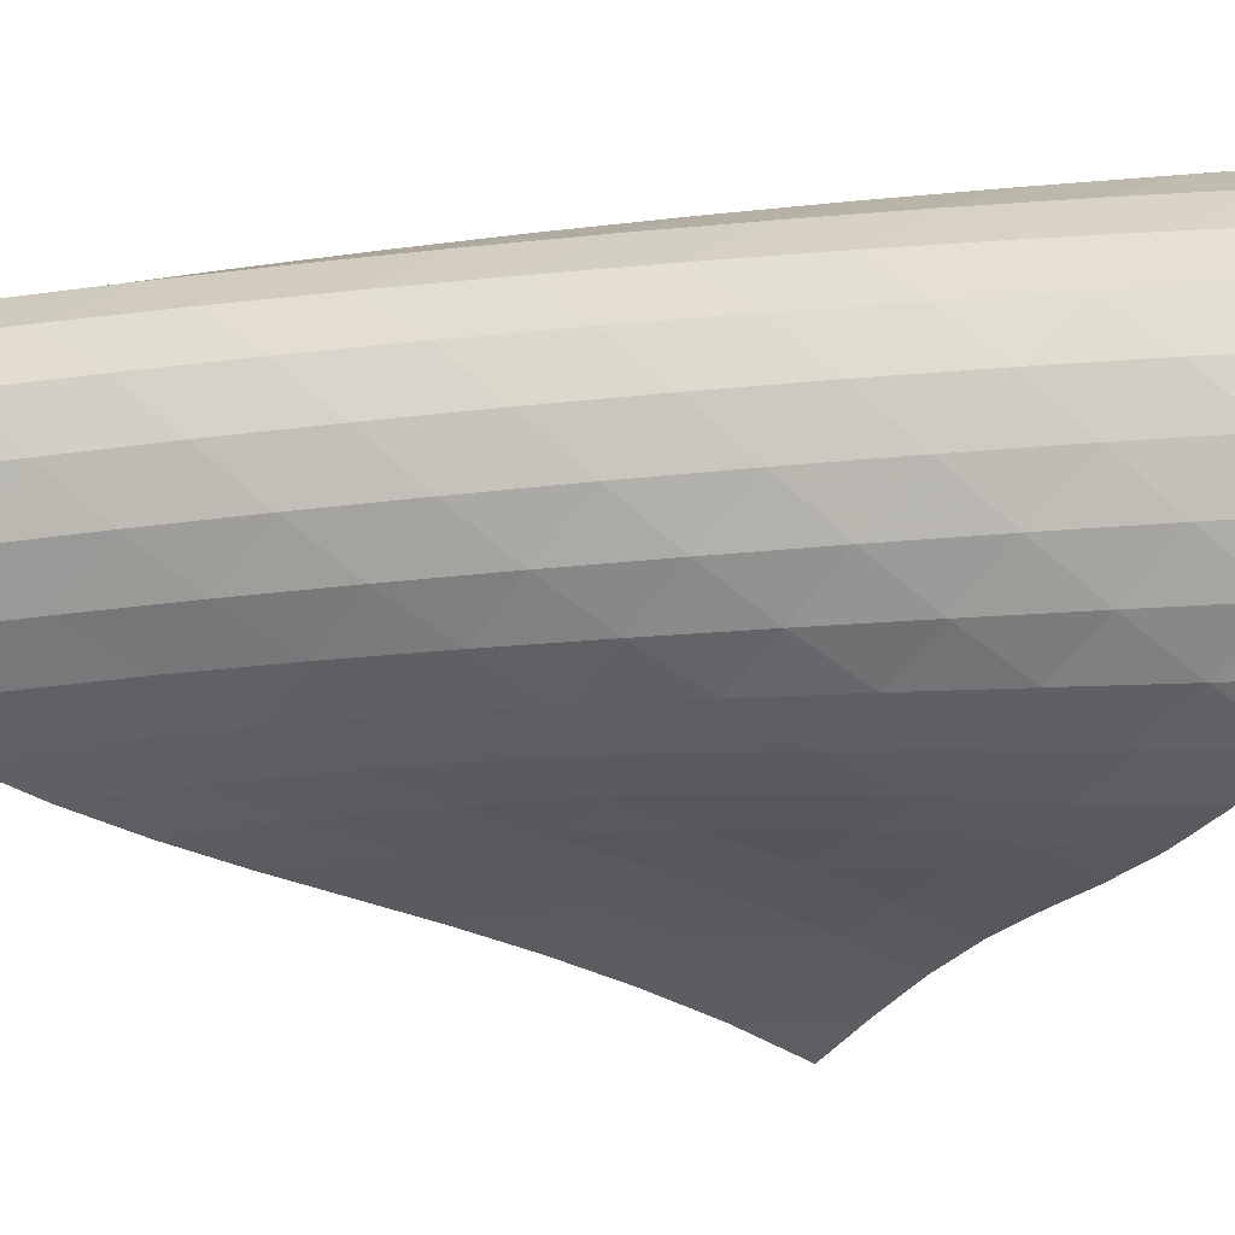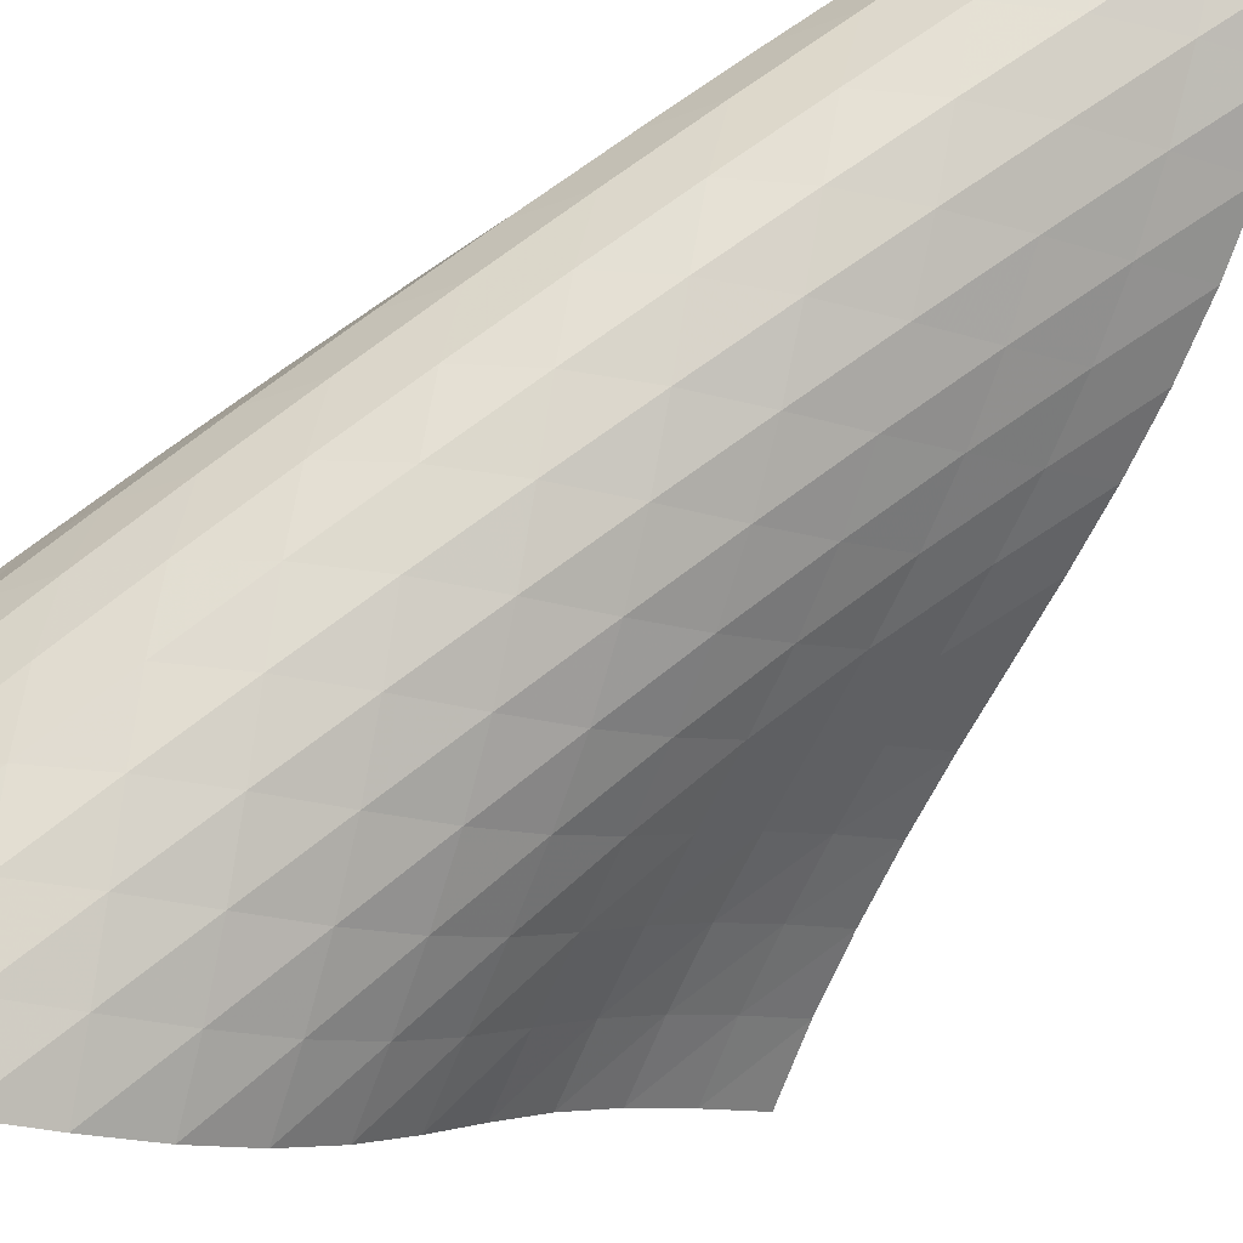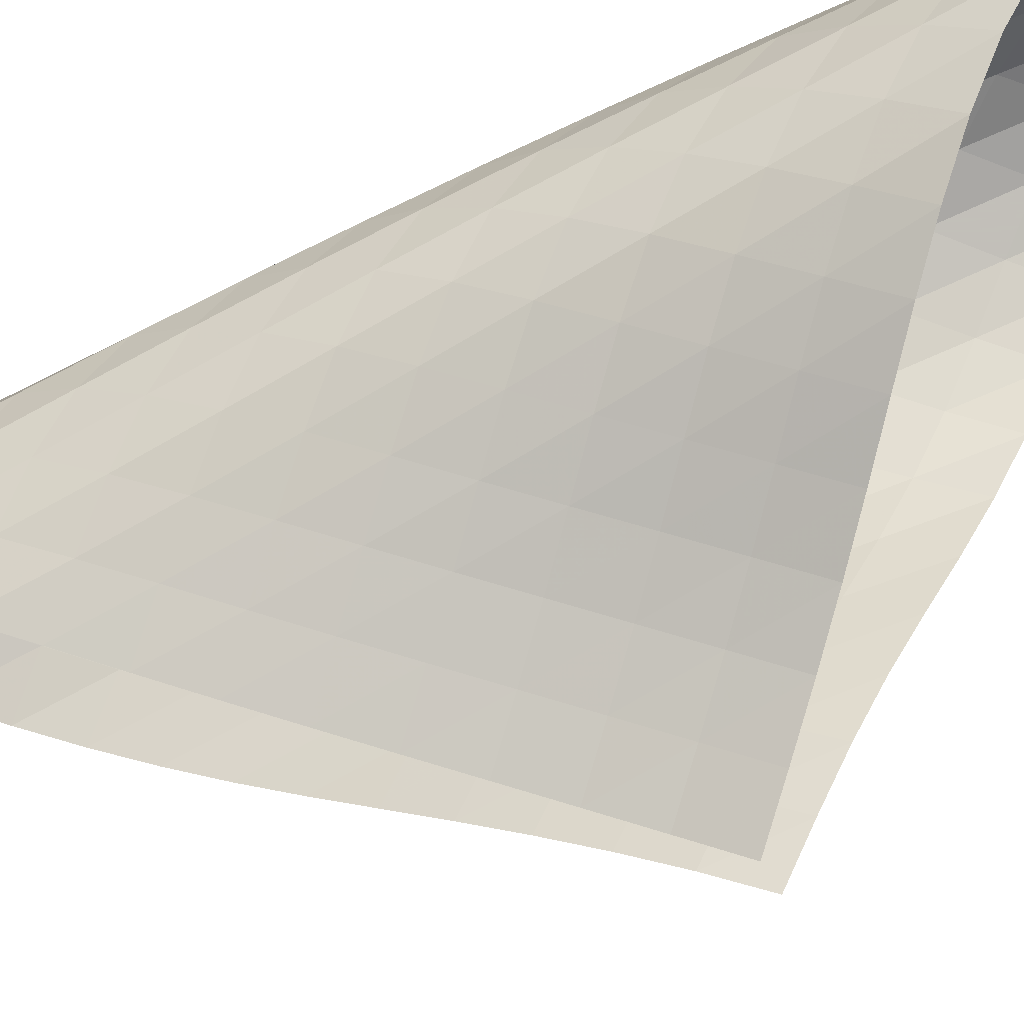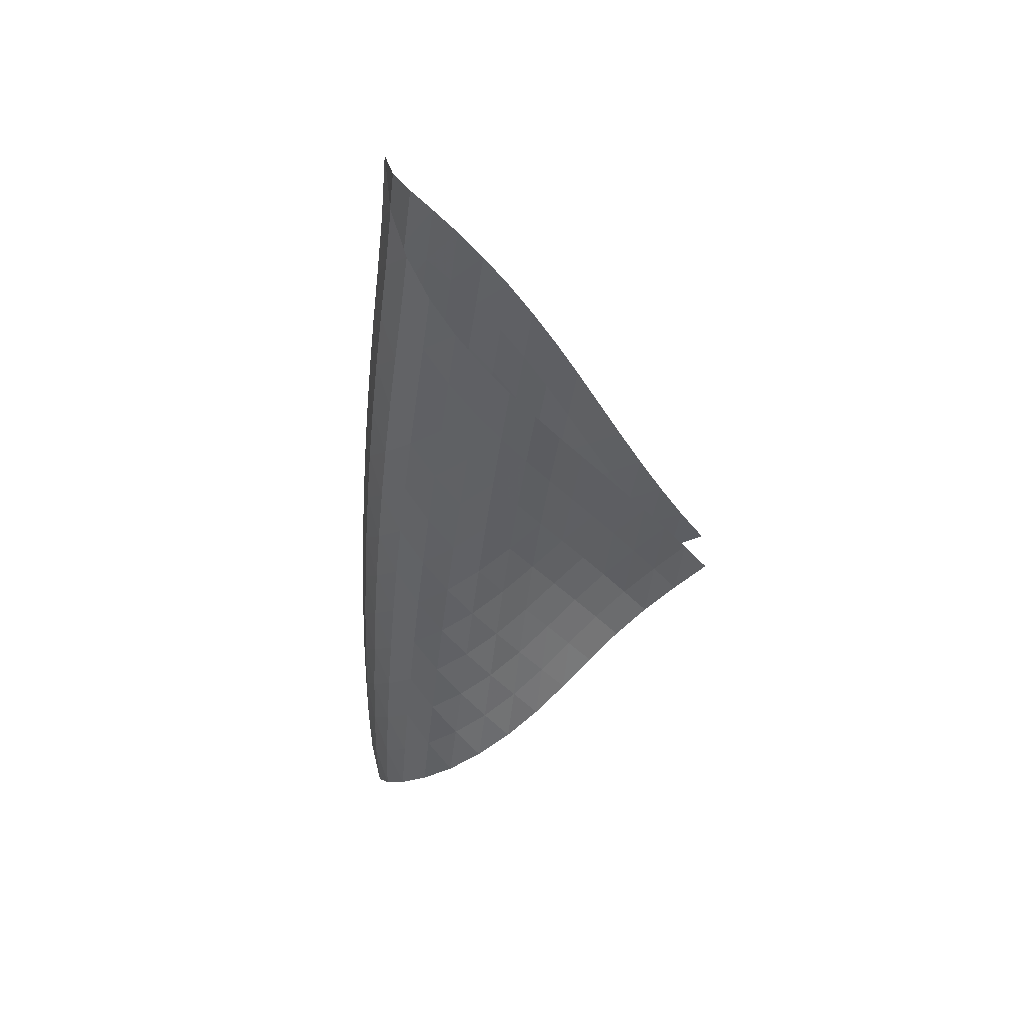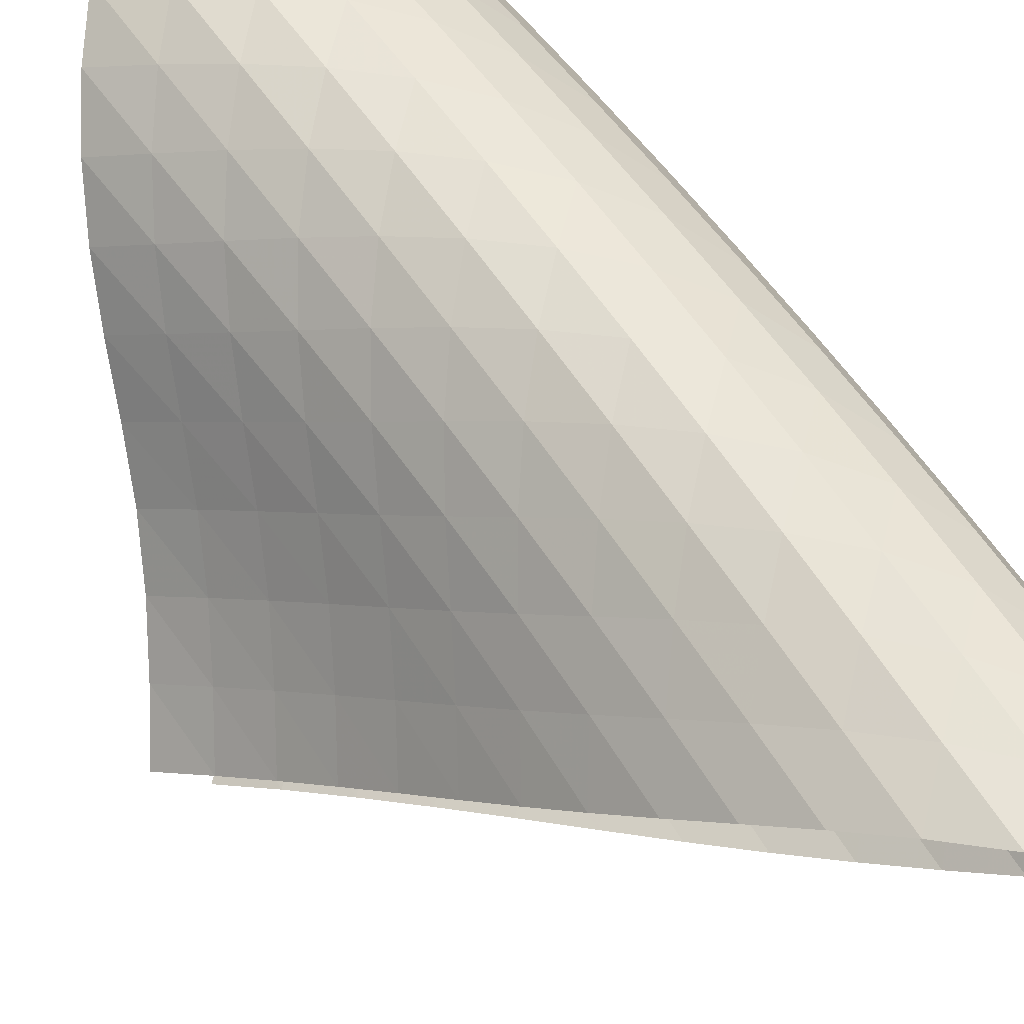
<metadata>
{"format":"obj","ext":"obj","renderer":"f3d","projection":"perspective","resolution":1024,"background":"white","views":[{"elev":-6.5,"azim":-82.7,"up":"+Z"},{"elev":76.3,"azim":49.6,"up":"+Z"},{"elev":-70.8,"azim":-68.7,"up":"+Z"},{"elev":44.8,"azim":44.5,"up":"+Y"},{"elev":47.3,"azim":144.7,"up":"+Z"}]}
</metadata>
<code>
v -6.497 -0.04876 6.497
v -1.373 -10.78 2.046
v -2.046 -10.78 1.373
v -7.157 -18.92 7.157
v -2.442 -10.09 1.705
v -2.868 -9.386 1.986
v -3.314 -8.682 2.232
v -3.774 -7.975 2.45
v -4.248 -7.268 2.647
v -4.727 -6.562 2.844
v -5.201 -5.857 3.06
v -5.657 -5.151 3.314
v -6.083 -4.446 3.618
v -6.46 -3.739 3.982
v -6.761 -3.029 4.414
v -6.952 -2.315 4.91
v -6.996 -1.594 5.455
v -6.854 -0.8566 6.008
v -6.008 -0.8566 6.854
v -5.455 -1.594 6.996
v -4.91 -2.315 6.952
v -4.414 -3.029 6.761
v -3.982 -3.739 6.46
v -3.618 -4.446 6.083
v -3.314 -5.151 5.657
v -3.06 -5.857 5.201
v -2.844 -6.562 4.727
v -2.647 -7.268 4.248
v -2.45 -7.975 3.774
v -2.232 -8.682 3.314
v -1.986 -9.386 2.868
v -1.705 -10.09 2.442
v -1.728 -11.3 2.648
v -2.05 -11.81 3.27
v -2.305 -12.31 3.926
v -2.492 -12.81 4.613
v -2.653 -13.3 5.314
v -2.847 -13.79 6.005
v -3.118 -14.29 6.662
v -3.489 -14.81 7.251
v -3.964 -15.35 7.737
v -4.525 -15.9 8.079
v -5.137 -16.48 8.247
v -5.749 -17.08 8.221
v -6.308 -17.69 8.007
v -6.777 -18.31 7.637
v -7.637 -18.31 6.777
v -8.007 -17.69 6.308
v -8.221 -17.08 5.749
v -8.247 -16.48 5.137
v -8.079 -15.9 4.525
v -7.737 -15.35 3.964
v -7.251 -14.81 3.489
v -6.662 -14.29 3.118
v -6.005 -13.79 2.847
v -5.314 -13.3 2.653
v -4.613 -12.81 2.492
v -3.926 -12.31 2.305
v -3.27 -11.81 2.05
v -2.648 -11.3 1.728
v -6.584 -1.477 6.584
v -6.953 -2.157 6.117
v -7.103 -2.852 5.574
v -7.064 -3.555 5.032
v -6.876 -4.259 4.536
v -6.58 -4.963 4.103
v -6.209 -5.667 3.739
v -5.787 -6.37 3.438
v -5.334 -7.074 3.19
v -4.865 -7.778 2.978
v -4.394 -8.484 2.778
v -3.932 -9.19 2.563
v -3.485 -9.895 2.32
v -3.054 -10.6 2.046
v -6.117 -2.157 6.953
v -6.69 -2.772 6.69
v -7.069 -3.425 6.231
v -7.23 -4.102 5.687
v -7.198 -4.791 5.141
v -7.018 -5.487 4.638
v -6.729 -6.185 4.2
v -6.362 -6.885 3.831
v -5.944 -7.586 3.529
v -5.495 -8.288 3.282
v -5.032 -8.992 3.068
v -4.571 -9.698 2.854
v -4.121 -10.4 2.618
v -3.686 -11.11 2.352
v -5.574 -2.852 7.103
v -6.231 -3.425 7.069
v -6.797 -4.037 6.797
v -7.181 -4.681 6.339
v -7.354 -5.347 5.793
v -7.339 -6.026 5.239
v -7.174 -6.712 4.725
v -6.896 -7.404 4.273
v -6.538 -8.099 3.893
v -6.127 -8.798 3.581
v -5.685 -9.499 3.322
v -5.234 -10.2 3.089
v -4.786 -10.91 2.852
v -4.35 -11.61 2.593
v -5.032 -3.555 7.064
v -5.687 -4.102 7.23
v -6.339 -4.681 7.181
v -6.897 -5.293 6.897
v -7.282 -5.931 6.437
v -7.47 -6.588 5.89
v -7.477 -7.258 5.329
v -7.333 -7.937 4.8
v -7.073 -8.621 4.33
v -6.729 -9.311 3.929
v -6.33 -10.01 3.595
v -5.903 -10.7 3.31
v -5.469 -11.4 3.044
v -5.038 -12.11 2.776
v -4.536 -4.259 6.876
v -5.141 -4.791 7.198
v -5.793 -5.347 7.354
v -6.437 -5.931 7.282
v -6.986 -6.543 6.986
v -7.374 -7.178 6.525
v -7.577 -7.828 5.978
v -7.606 -8.49 5.41
v -7.487 -9.16 4.867
v -7.25 -9.837 4.376
v -6.927 -10.52 3.949
v -6.549 -11.21 3.583
v -6.144 -11.9 3.258
v -5.729 -12.6 2.953
v -4.103 -4.963 6.58
v -4.638 -5.487 7.018
v -5.239 -6.026 7.339
v -5.89 -6.588 7.47
v -6.525 -7.178 7.374
v -7.066 -7.791 7.066
v -7.455 -8.422 6.604
v -7.673 -9.067 6.058
v -7.725 -9.722 5.484
v -7.633 -10.38 4.927
v -7.424 -11.05 4.414
v -7.128 -11.73 3.957
v -6.778 -12.41 3.553
v -6.399 -13.1 3.187
v -3.739 -5.667 6.209
v -4.2 -6.185 6.729
v -4.725 -6.712 7.174
v -5.329 -7.258 7.477
v -5.978 -7.828 7.577
v -6.604 -8.422 7.455
v -7.136 -9.036 7.136
v -7.527 -9.665 6.674
v -7.758 -10.3 6.128
v -7.833 -10.95 5.551
v -7.769 -11.61 4.982
v -7.592 -12.27 4.447
v -7.33 -12.94 3.96
v -7.014 -13.61 3.518
v -3.438 -6.37 5.787
v -3.831 -6.885 6.362
v -4.273 -7.404 6.896
v -4.8 -7.937 7.333
v -5.41 -8.49 7.606
v -6.058 -9.067 7.673
v -6.674 -9.665 7.527
v -7.197 -10.28 7.197
v -7.589 -10.91 6.734
v -7.832 -11.54 6.189
v -7.929 -12.18 5.609
v -7.896 -12.83 5.03
v -7.756 -13.48 4.476
v -7.535 -14.14 3.959
v -3.19 -7.074 5.334
v -3.529 -7.586 5.944
v -3.893 -8.099 6.538
v -4.33 -8.621 7.073
v -4.867 -9.16 7.487
v -5.484 -9.722 7.725
v -6.128 -10.3 7.758
v -6.734 -10.91 7.589
v -7.25 -11.52 7.25
v -7.641 -12.14 6.785
v -7.896 -12.78 6.242
v -8.017 -13.41 5.66
v -8.019 -14.05 5.072
v -7.922 -14.69 4.501
v -2.978 -7.778 4.865
v -3.282 -8.288 5.495
v -3.581 -8.798 6.127
v -3.929 -9.311 6.729
v -4.376 -9.837 7.25
v -4.927 -10.38 7.633
v -5.551 -10.95 7.833
v -6.189 -11.54 7.832
v -6.785 -12.14 7.641
v -7.292 -12.76 7.292
v -7.684 -13.38 6.826
v -7.951 -14.01 6.284
v -8.099 -14.64 5.703
v -8.141 -15.27 5.108
v -2.778 -8.484 4.394
v -3.068 -8.992 5.032
v -3.322 -9.499 5.685
v -3.595 -10.01 6.33
v -3.949 -10.52 6.927
v -4.414 -11.05 7.424
v -4.982 -11.61 7.769
v -5.609 -12.18 7.929
v -6.242 -12.78 7.896
v -6.826 -13.38 7.684
v -7.325 -14 7.325
v -7.716 -14.62 6.856
v -7.997 -15.24 6.316
v -8.175 -15.86 5.736
v -2.563 -9.19 3.932
v -2.854 -9.698 4.571
v -3.089 -10.2 5.234
v -3.31 -10.7 5.903
v -3.583 -11.21 6.549
v -3.957 -11.73 7.128
v -4.447 -12.27 7.592
v -5.03 -12.83 7.896
v -5.66 -13.41 8.017
v -6.284 -14.01 7.951
v -6.856 -14.62 7.716
v -7.344 -15.24 7.344
v -7.733 -15.85 6.871
v -8.026 -16.47 6.331
v -2.32 -9.895 3.485
v -2.618 -10.4 4.121
v -2.852 -10.91 4.786
v -3.044 -11.4 5.469
v -3.258 -11.9 6.144
v -3.553 -12.41 6.778
v -3.96 -12.94 7.33
v -4.476 -13.48 7.756
v -5.072 -14.05 8.019
v -5.703 -14.64 8.099
v -6.316 -15.24 7.997
v -6.871 -15.85 7.733
v -7.339 -16.47 7.339
v -7.716 -17.09 6.854
v -2.046 -10.6 3.054
v -2.352 -11.11 3.686
v -2.593 -11.61 4.35
v -2.776 -12.11 5.038
v -2.953 -12.6 5.729
v -3.187 -13.1 6.399
v -3.518 -13.61 7.014
v -3.959 -14.14 7.535
v -4.501 -14.69 7.922
v -5.108 -15.27 8.141
v -5.736 -15.86 8.175
v -6.331 -16.47 8.026
v -6.854 -17.09 7.716
v -7.286 -17.7 7.286
f 256 46 4
f 256 4 47
f 5 74 60
f 5 60 3
f 74 88 59
f 74 59 60
f 88 102 58
f 88 58 59
f 102 116 57
f 102 57 58
f 116 130 56
f 116 56 57
f 130 144 55
f 130 55 56
f 144 158 54
f 144 54 55
f 158 172 53
f 158 53 54
f 172 186 52
f 172 52 53
f 186 200 51
f 186 51 52
f 200 214 50
f 200 50 51
f 214 228 49
f 214 49 50
f 228 242 48
f 228 48 49
f 242 256 47
f 242 47 48
f 1 19 61
f 1 61 18
f 18 61 62
f 18 62 17
f 17 62 63
f 17 63 16
f 16 63 64
f 16 64 15
f 15 64 65
f 15 65 14
f 14 65 66
f 14 66 13
f 13 66 67
f 13 67 12
f 12 67 68
f 12 68 11
f 11 68 69
f 11 69 10
f 10 69 70
f 10 70 9
f 9 70 71
f 9 71 8
f 8 71 72
f 8 72 7
f 7 72 73
f 7 73 6
f 6 73 74
f 6 74 5
f 19 20 75
f 19 75 61
f 61 75 76
f 61 76 62
f 62 76 77
f 62 77 63
f 63 77 78
f 63 78 64
f 64 78 79
f 64 79 65
f 65 79 80
f 65 80 66
f 66 80 81
f 66 81 67
f 67 81 82
f 67 82 68
f 68 82 83
f 68 83 69
f 69 83 84
f 69 84 70
f 70 84 85
f 70 85 71
f 71 85 86
f 71 86 72
f 72 86 87
f 72 87 73
f 73 87 88
f 73 88 74
f 20 21 89
f 20 89 75
f 75 89 90
f 75 90 76
f 76 90 91
f 76 91 77
f 77 91 92
f 77 92 78
f 78 92 93
f 78 93 79
f 79 93 94
f 79 94 80
f 80 94 95
f 80 95 81
f 81 95 96
f 81 96 82
f 82 96 97
f 82 97 83
f 83 97 98
f 83 98 84
f 84 98 99
f 84 99 85
f 85 99 100
f 85 100 86
f 86 100 101
f 86 101 87
f 87 101 102
f 87 102 88
f 21 22 103
f 21 103 89
f 89 103 104
f 89 104 90
f 90 104 105
f 90 105 91
f 91 105 106
f 91 106 92
f 92 106 107
f 92 107 93
f 93 107 108
f 93 108 94
f 94 108 109
f 94 109 95
f 95 109 110
f 95 110 96
f 96 110 111
f 96 111 97
f 97 111 112
f 97 112 98
f 98 112 113
f 98 113 99
f 99 113 114
f 99 114 100
f 100 114 115
f 100 115 101
f 101 115 116
f 101 116 102
f 22 23 117
f 22 117 103
f 103 117 118
f 103 118 104
f 104 118 119
f 104 119 105
f 105 119 120
f 105 120 106
f 106 120 121
f 106 121 107
f 107 121 122
f 107 122 108
f 108 122 123
f 108 123 109
f 109 123 124
f 109 124 110
f 110 124 125
f 110 125 111
f 111 125 126
f 111 126 112
f 112 126 127
f 112 127 113
f 113 127 128
f 113 128 114
f 114 128 129
f 114 129 115
f 115 129 130
f 115 130 116
f 23 24 131
f 23 131 117
f 117 131 132
f 117 132 118
f 118 132 133
f 118 133 119
f 119 133 134
f 119 134 120
f 120 134 135
f 120 135 121
f 121 135 136
f 121 136 122
f 122 136 137
f 122 137 123
f 123 137 138
f 123 138 124
f 124 138 139
f 124 139 125
f 125 139 140
f 125 140 126
f 126 140 141
f 126 141 127
f 127 141 142
f 127 142 128
f 128 142 143
f 128 143 129
f 129 143 144
f 129 144 130
f 24 25 145
f 24 145 131
f 131 145 146
f 131 146 132
f 132 146 147
f 132 147 133
f 133 147 148
f 133 148 134
f 134 148 149
f 134 149 135
f 135 149 150
f 135 150 136
f 136 150 151
f 136 151 137
f 137 151 152
f 137 152 138
f 138 152 153
f 138 153 139
f 139 153 154
f 139 154 140
f 140 154 155
f 140 155 141
f 141 155 156
f 141 156 142
f 142 156 157
f 142 157 143
f 143 157 158
f 143 158 144
f 25 26 159
f 25 159 145
f 145 159 160
f 145 160 146
f 146 160 161
f 146 161 147
f 147 161 162
f 147 162 148
f 148 162 163
f 148 163 149
f 149 163 164
f 149 164 150
f 150 164 165
f 150 165 151
f 151 165 166
f 151 166 152
f 152 166 167
f 152 167 153
f 153 167 168
f 153 168 154
f 154 168 169
f 154 169 155
f 155 169 170
f 155 170 156
f 156 170 171
f 156 171 157
f 157 171 172
f 157 172 158
f 26 27 173
f 26 173 159
f 159 173 174
f 159 174 160
f 160 174 175
f 160 175 161
f 161 175 176
f 161 176 162
f 162 176 177
f 162 177 163
f 163 177 178
f 163 178 164
f 164 178 179
f 164 179 165
f 165 179 180
f 165 180 166
f 166 180 181
f 166 181 167
f 167 181 182
f 167 182 168
f 168 182 183
f 168 183 169
f 169 183 184
f 169 184 170
f 170 184 185
f 170 185 171
f 171 185 186
f 171 186 172
f 27 28 187
f 27 187 173
f 173 187 188
f 173 188 174
f 174 188 189
f 174 189 175
f 175 189 190
f 175 190 176
f 176 190 191
f 176 191 177
f 177 191 192
f 177 192 178
f 178 192 193
f 178 193 179
f 179 193 194
f 179 194 180
f 180 194 195
f 180 195 181
f 181 195 196
f 181 196 182
f 182 196 197
f 182 197 183
f 183 197 198
f 183 198 184
f 184 198 199
f 184 199 185
f 185 199 200
f 185 200 186
f 28 29 201
f 28 201 187
f 187 201 202
f 187 202 188
f 188 202 203
f 188 203 189
f 189 203 204
f 189 204 190
f 190 204 205
f 190 205 191
f 191 205 206
f 191 206 192
f 192 206 207
f 192 207 193
f 193 207 208
f 193 208 194
f 194 208 209
f 194 209 195
f 195 209 210
f 195 210 196
f 196 210 211
f 196 211 197
f 197 211 212
f 197 212 198
f 198 212 213
f 198 213 199
f 199 213 214
f 199 214 200
f 29 30 215
f 29 215 201
f 201 215 216
f 201 216 202
f 202 216 217
f 202 217 203
f 203 217 218
f 203 218 204
f 204 218 219
f 204 219 205
f 205 219 220
f 205 220 206
f 206 220 221
f 206 221 207
f 207 221 222
f 207 222 208
f 208 222 223
f 208 223 209
f 209 223 224
f 209 224 210
f 210 224 225
f 210 225 211
f 211 225 226
f 211 226 212
f 212 226 227
f 212 227 213
f 213 227 228
f 213 228 214
f 30 31 229
f 30 229 215
f 215 229 230
f 215 230 216
f 216 230 231
f 216 231 217
f 217 231 232
f 217 232 218
f 218 232 233
f 218 233 219
f 219 233 234
f 219 234 220
f 220 234 235
f 220 235 221
f 221 235 236
f 221 236 222
f 222 236 237
f 222 237 223
f 223 237 238
f 223 238 224
f 224 238 239
f 224 239 225
f 225 239 240
f 225 240 226
f 226 240 241
f 226 241 227
f 227 241 242
f 227 242 228
f 31 32 243
f 31 243 229
f 229 243 244
f 229 244 230
f 230 244 245
f 230 245 231
f 231 245 246
f 231 246 232
f 232 246 247
f 232 247 233
f 233 247 248
f 233 248 234
f 234 248 249
f 234 249 235
f 235 249 250
f 235 250 236
f 236 250 251
f 236 251 237
f 237 251 252
f 237 252 238
f 238 252 253
f 238 253 239
f 239 253 254
f 239 254 240
f 240 254 255
f 240 255 241
f 241 255 256
f 241 256 242
f 32 2 33
f 32 33 243
f 243 33 34
f 243 34 244
f 244 34 35
f 244 35 245
f 245 35 36
f 245 36 246
f 246 36 37
f 246 37 247
f 247 37 38
f 247 38 248
f 248 38 39
f 248 39 249
f 249 39 40
f 249 40 250
f 250 40 41
f 250 41 251
f 251 41 42
f 251 42 252
f 252 42 43
f 252 43 253
f 253 43 44
f 253 44 254
f 254 44 45
f 254 45 255
f 255 45 46
f 255 46 256

</code>
